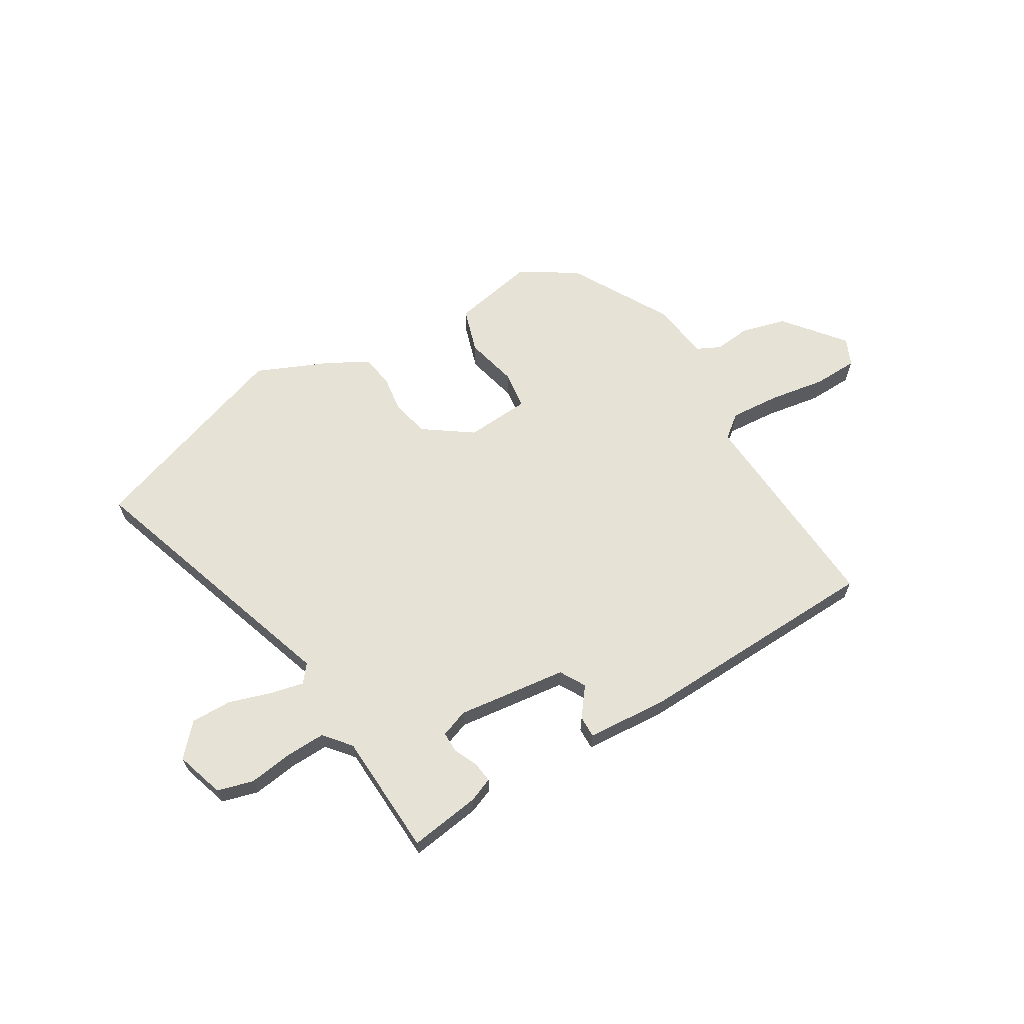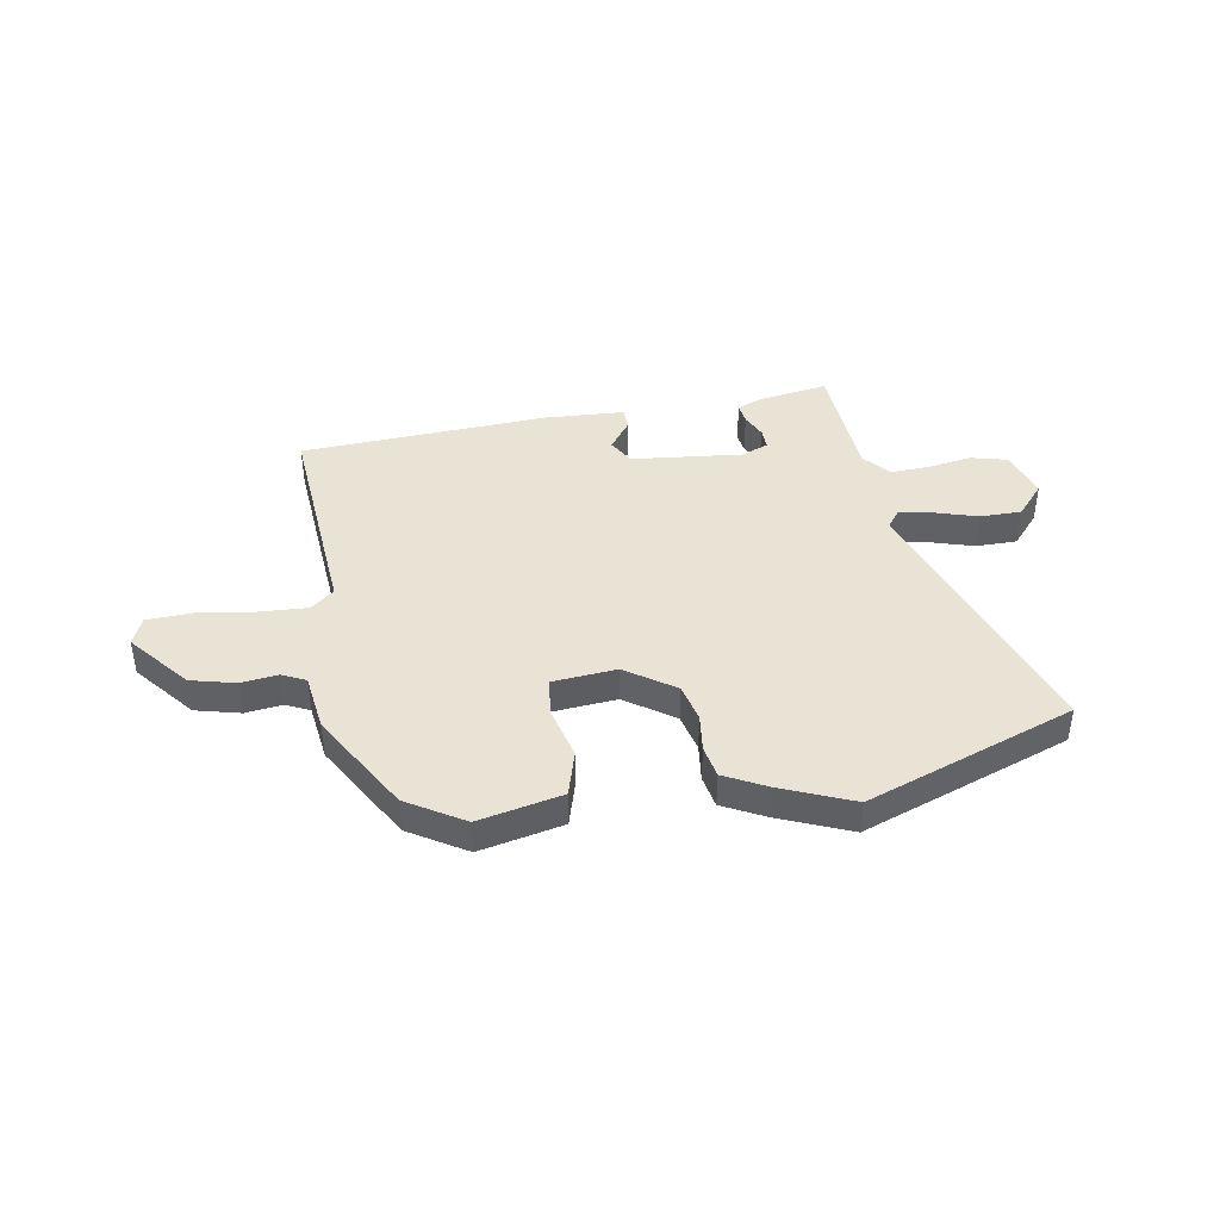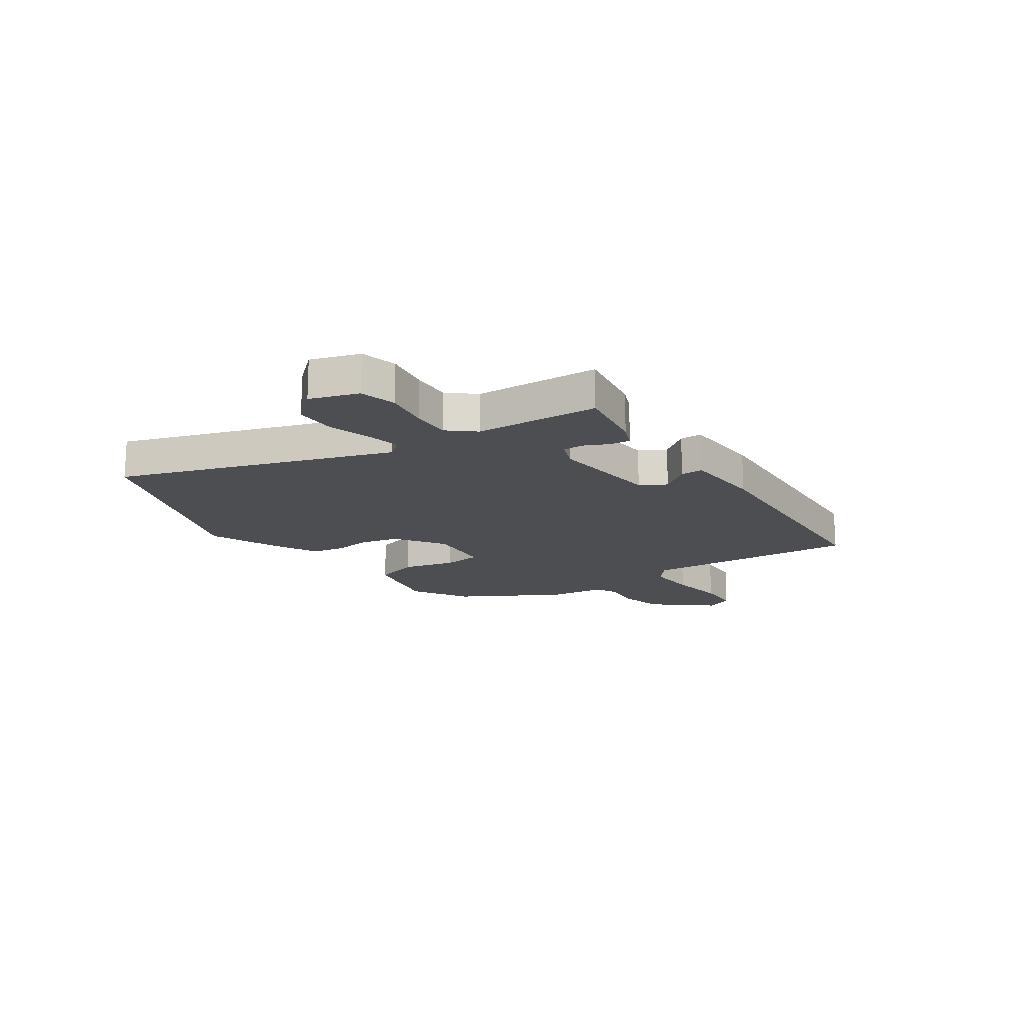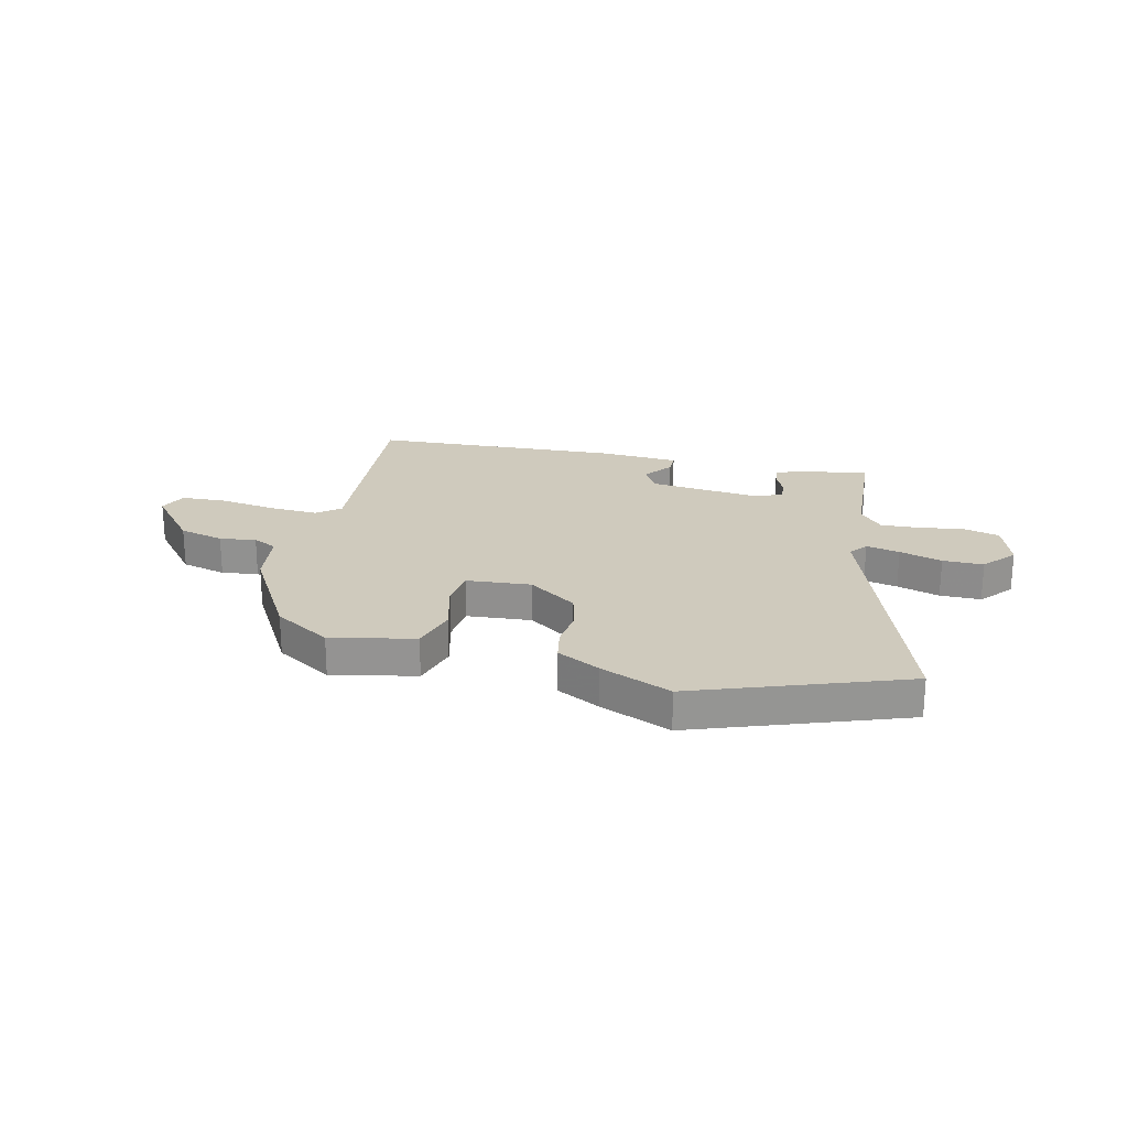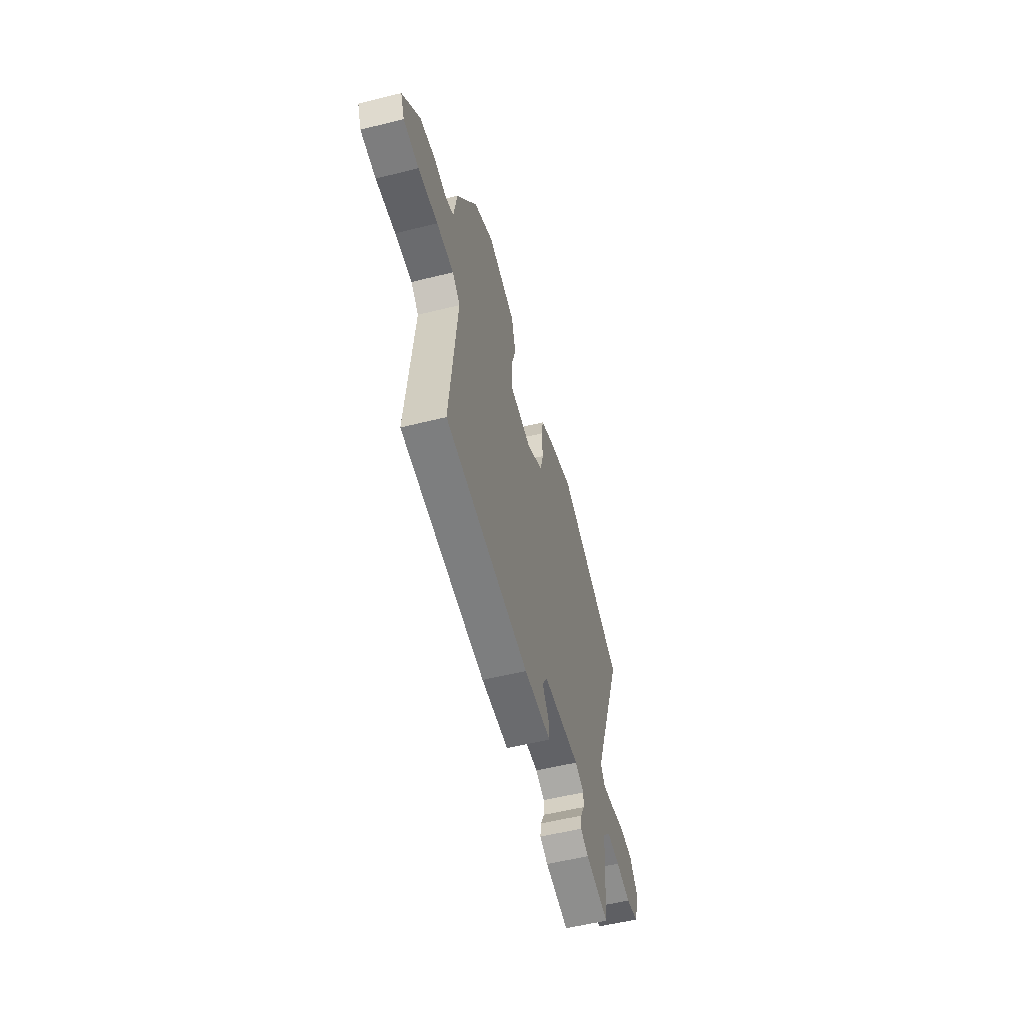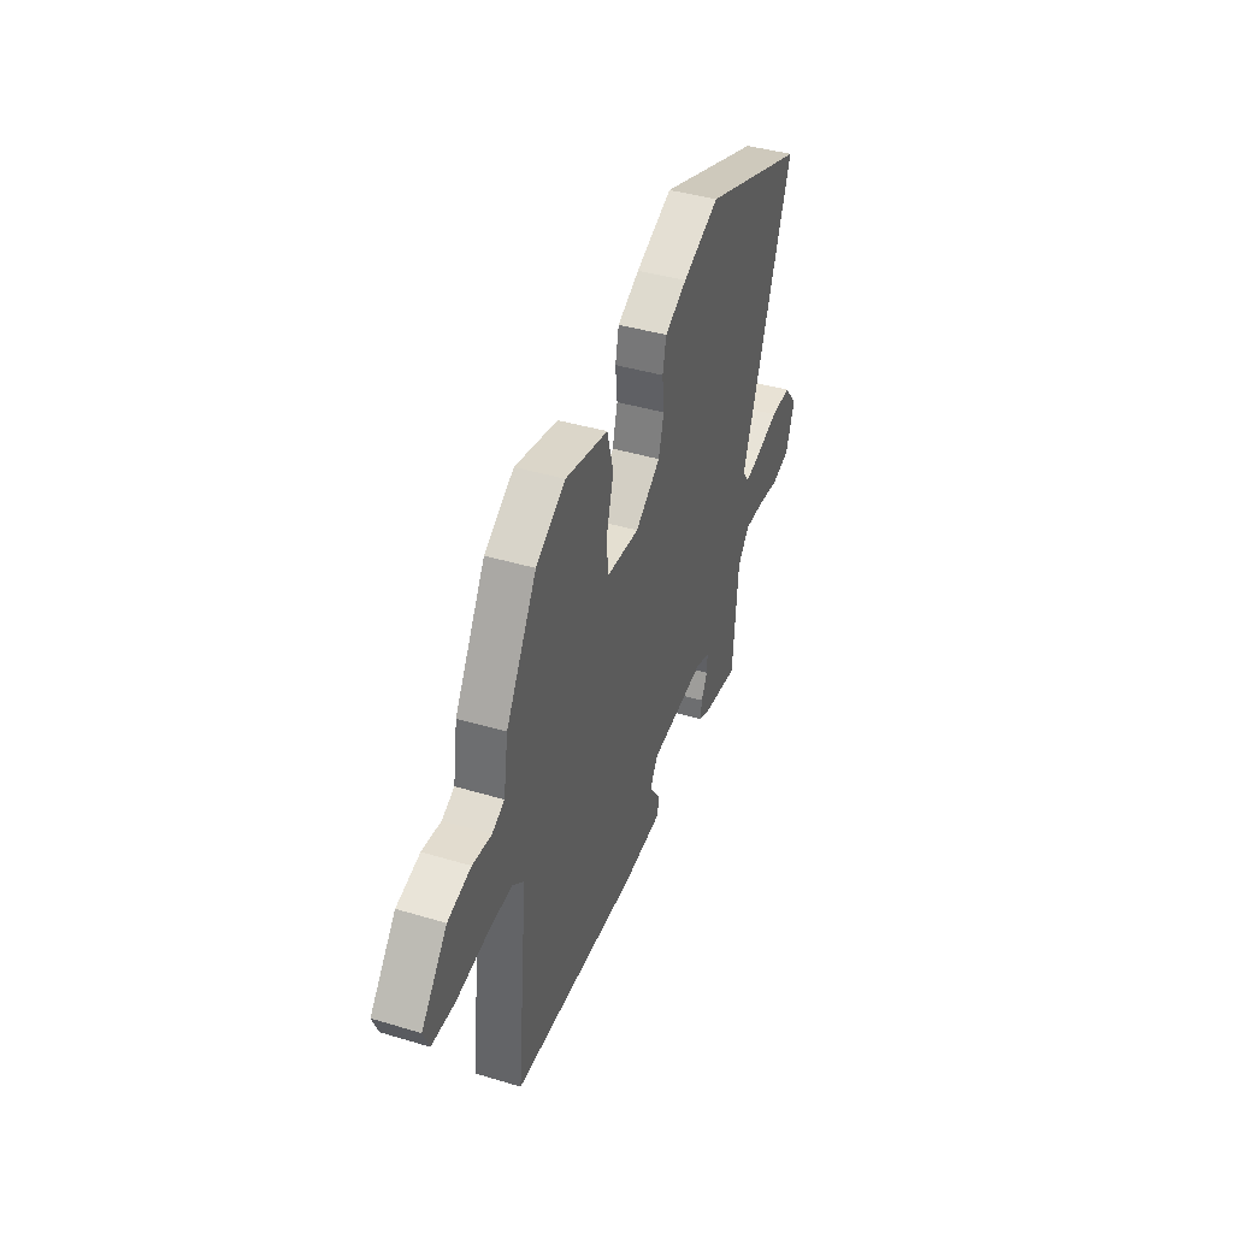
<metadata>
{"format":"obj","ext":"obj","renderer":"f3d","projection":"perspective","resolution":1024,"background":"white","views":[{"elev":64.0,"azim":151.3,"up":"+Y"},{"elev":42.3,"azim":-8.4,"up":"+Y"},{"elev":-16.9,"azim":126.1,"up":"+Y"},{"elev":23.1,"azim":14.7,"up":"+Y"},{"elev":-55.2,"azim":-75.3,"up":"+Z"},{"elev":41.9,"azim":-70.2,"up":"+Z"}]}
</metadata>
<code>
v -0.407 0.07 0.464
v -0.3 0.07 0.526
v -0.145 0.07 0.489
v -0.122 0.07 0.404
v -0.149 0.07 0.308
v -0.143 0.07 0.236
v -0.023 0.07 0.223
v 0.069 0.07 0.283
v 0.088 0.07 0.353
v 0.081 0.07 0.423
v 0.094 0.07 0.483
v 0.174 0.07 0.522
v 0.308 0.07 0.574
v 0.693 0.07 0.425
v 0.508 0.07 -0.073
v 0.533 0.07 -0.107
v 0.596 0.07 -0.095
v 0.676 0.07 -0.073
v 0.752 0.07 -0.075
v 0.802 0.07 -0.135
v 0.77 0.07 -0.224
v 0.702 0.07 -0.24
v 0.62 0.07 -0.225
v 0.547 0.07 -0.22
v 0.504 0.07 -0.268
v 0.484 0.07 -0.497
v 0.353 0.07 -0.473
v 0.308 0.07 -0.453
v 0.314 0.07 -0.415
v 0.336 0.07 -0.371
v 0.338 0.07 -0.332
v 0.287 0.07 -0.311
v 0.081 0.07 -0.328
v 0.052 0.07 -0.375
v 0.091 0.07 -0.43
v 0.09 0.07 -0.471
v -0.06 0.07 -0.476
v -0.521 0.07 -0.441
v -0.481 0.07 -0.04
v -0.523 0.07 -0.004
v -0.616 0.07 -0.007
v -0.722 0.07 -0.02
v -0.805 0.07 -0.014
v -0.826 0.07 0.038
v -0.733 0.07 0.145
v -0.649 0.07 0.164
v -0.581 0.07 0.154
v -0.536 0.07 0.174
v -0.519 0.07 0.281
v -0.407 0 0.464
v -0.3 0 0.526
v -0.145 0 0.489
v -0.122 0 0.404
v -0.149 0 0.308
v -0.143 0 0.236
v -0.023 0 0.223
v 0.069 0 0.283
v 0.088 0 0.353
v 0.081 0 0.423
v 0.094 0 0.483
v 0.174 0 0.522
v 0.308 0 0.574
v 0.693 0 0.425
v 0.508 0 -0.073
v 0.533 0 -0.107
v 0.596 0 -0.095
v 0.676 0 -0.073
v 0.752 0 -0.075
v 0.802 0 -0.135
v 0.77 0 -0.224
v 0.702 0 -0.24
v 0.62 0 -0.225
v 0.547 0 -0.22
v 0.504 0 -0.268
v 0.484 0 -0.497
v 0.353 0 -0.473
v 0.308 0 -0.453
v 0.314 0 -0.415
v 0.336 0 -0.371
v 0.338 0 -0.332
v 0.287 0 -0.311
v 0.081 0 -0.328
v 0.052 0 -0.375
v 0.091 0 -0.43
v 0.09 0 -0.471
v -0.06 0 -0.476
v -0.521 0 -0.441
v -0.481 0 -0.04
v -0.523 0 -0.004
v -0.616 0 -0.007
v -0.722 0 -0.02
v -0.805 0 -0.014
v -0.826 0 0.038
v -0.733 0 0.145
v -0.649 0 0.164
v -0.581 0 0.154
v -0.536 0 0.174
v -0.519 0 0.281
f 3 4 5
f 2 3 5
f 1 2 5
f 49 1 5
f 48 49 5
f 47 48 5 6
f 45 46 47
f 44 45 47
f 43 44 47
f 42 43 47
f 41 42 47
f 47 6 7
f 41 47 7
f 40 41 7
f 39 40 7
f 37 38 39
f 36 37 39
f 35 36 39
f 34 35 39
f 33 34 39 7
f 32 33 7 8
f 31 32 8 9
f 28 29 30
f 27 28 30
f 26 27 30
f 25 26 30
f 24 25 30 31
f 21 22 23
f 20 21 23
f 19 20 23
f 18 19 23
f 17 18 23
f 16 17 23 24
f 9 10 11
f 31 9 11
f 24 31 11
f 16 24 11
f 15 16 11
f 13 14 15
f 12 13 15
f 11 12 15
f 54 53 52
f 54 52 51
f 54 51 50
f 54 50 98
f 54 98 97
f 55 54 97 96
f 96 95 94
f 96 94 93
f 96 93 92
f 96 92 91
f 96 91 90
f 56 55 96
f 56 96 90
f 56 90 89
f 56 89 88
f 88 87 86
f 88 86 85
f 88 85 84
f 88 84 83
f 56 88 83 82
f 57 56 82 81
f 58 57 81 80
f 79 78 77
f 79 77 76
f 79 76 75
f 79 75 74
f 80 79 74 73
f 72 71 70
f 72 70 69
f 72 69 68
f 72 68 67
f 72 67 66
f 73 72 66 65
f 60 59 58
f 60 58 80
f 60 80 73
f 60 73 65
f 60 65 64
f 64 63 62
f 64 62 61
f 64 61 60
f 1 50 51 2
f 2 51 52 3
f 3 52 53 4
f 4 53 54 5
f 5 54 55 6
f 6 55 56 7
f 7 56 57 8
f 8 57 58 9
f 9 58 59 10
f 10 59 60 11
f 11 60 61 12
f 12 61 62 13
f 13 62 63 14
f 14 63 64 15
f 15 64 65 16
f 16 65 66 17
f 17 66 67 18
f 18 67 68 19
f 19 68 69 20
f 20 69 70 21
f 21 70 71 22
f 22 71 72 23
f 23 72 73 24
f 24 73 74 25
f 25 74 75 26
f 26 75 76 27
f 27 76 77 28
f 28 77 78 29
f 29 78 79 30
f 30 79 80 31
f 31 80 81 32
f 32 81 82 33
f 33 82 83 34
f 34 83 84 35
f 35 84 85 36
f 36 85 86 37
f 37 86 87 38
f 38 87 88 39
f 39 88 89 40
f 40 89 90 41
f 41 90 91 42
f 42 91 92 43
f 43 92 93 44
f 44 93 94 45
f 45 94 95 46
f 46 95 96 47
f 47 96 97 48
f 48 97 98 49
f 49 98 50 1

</code>
